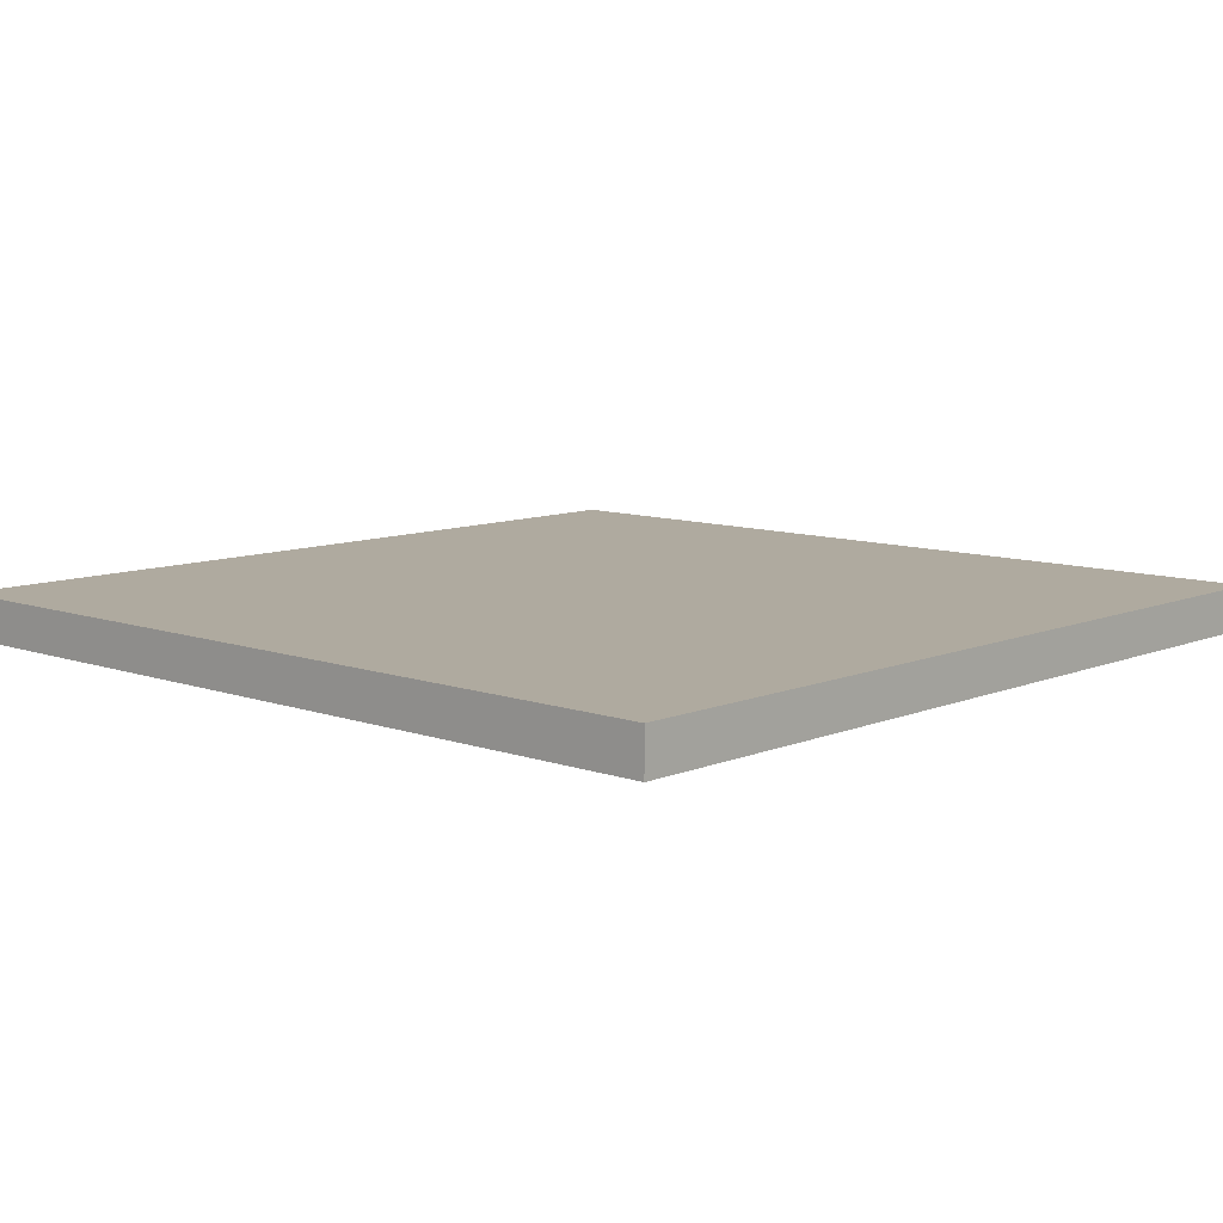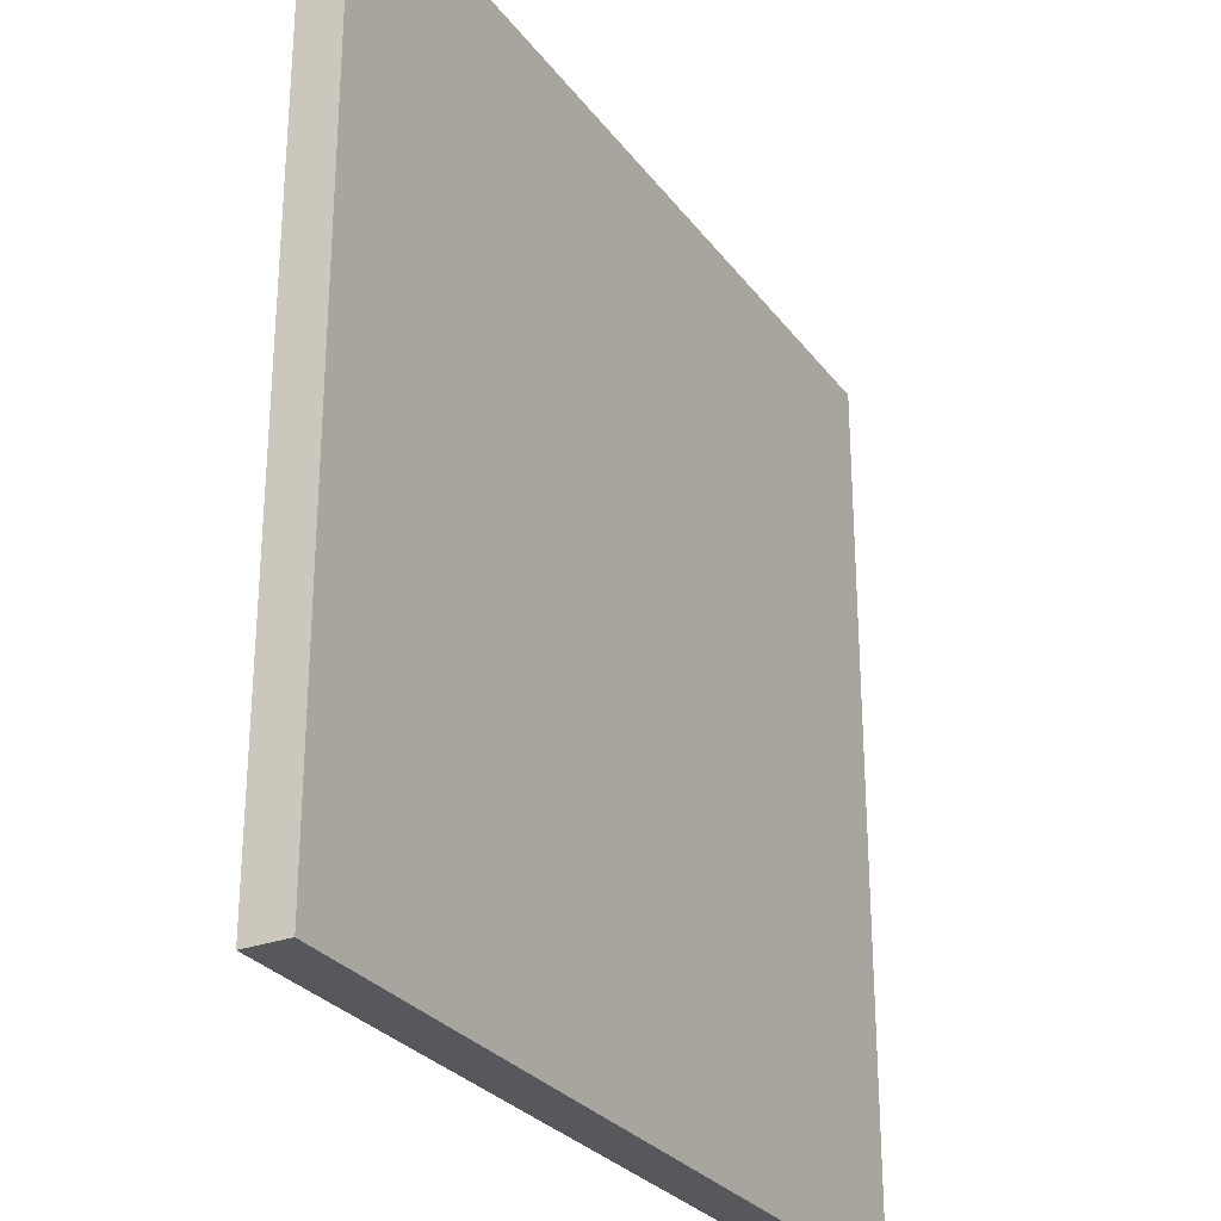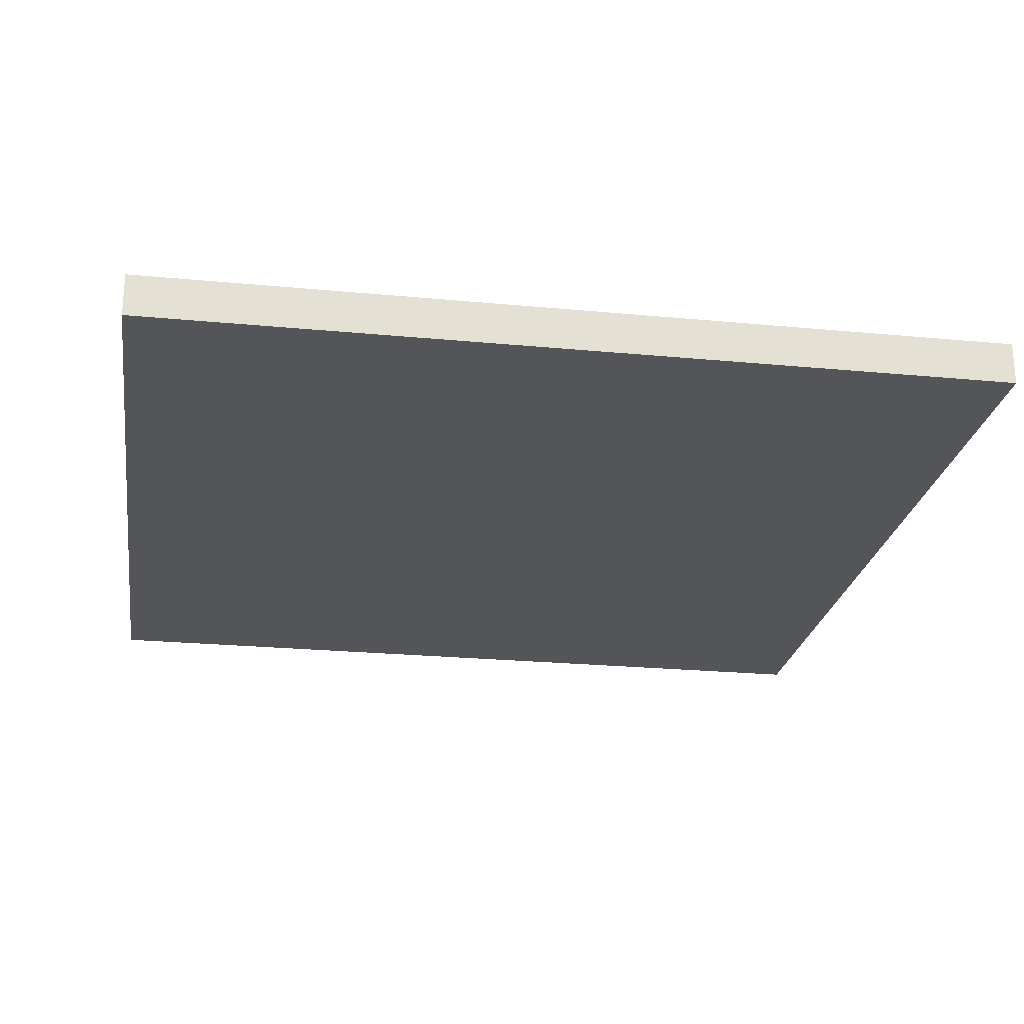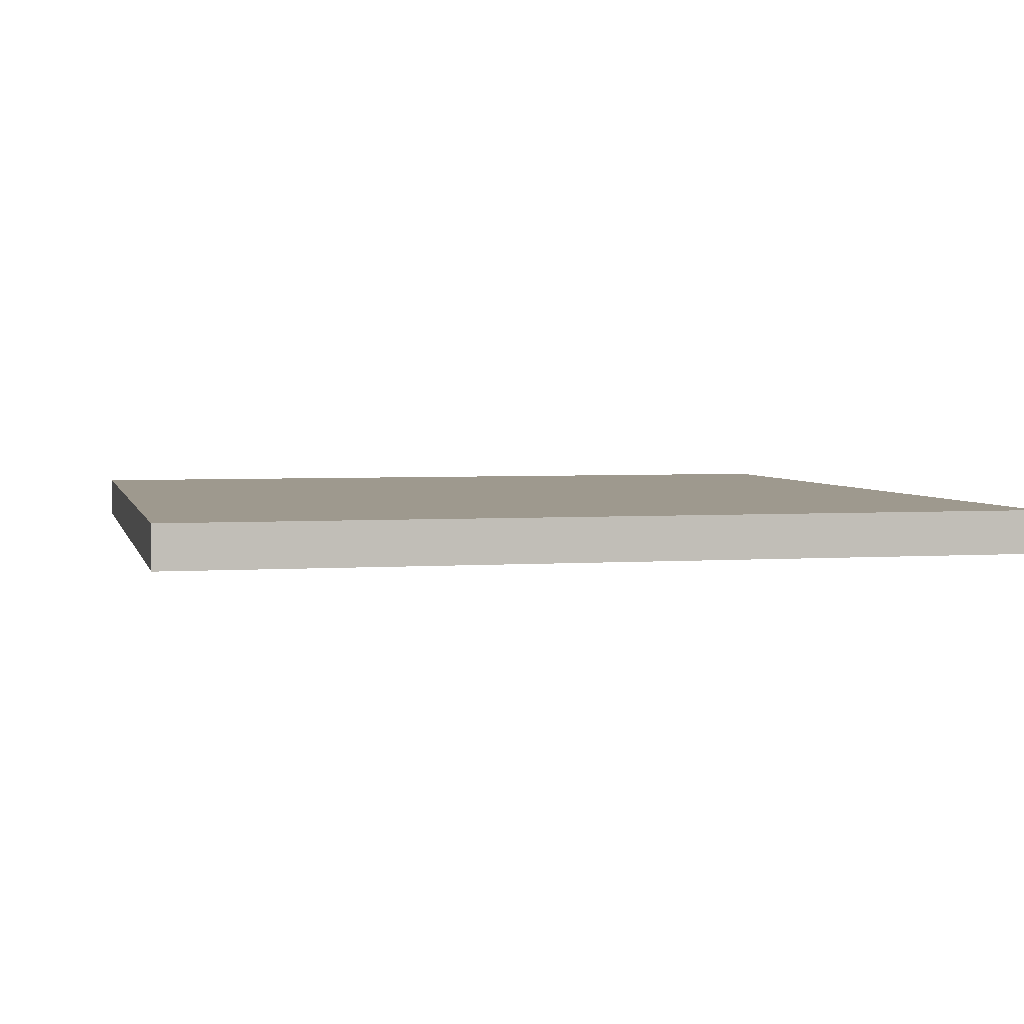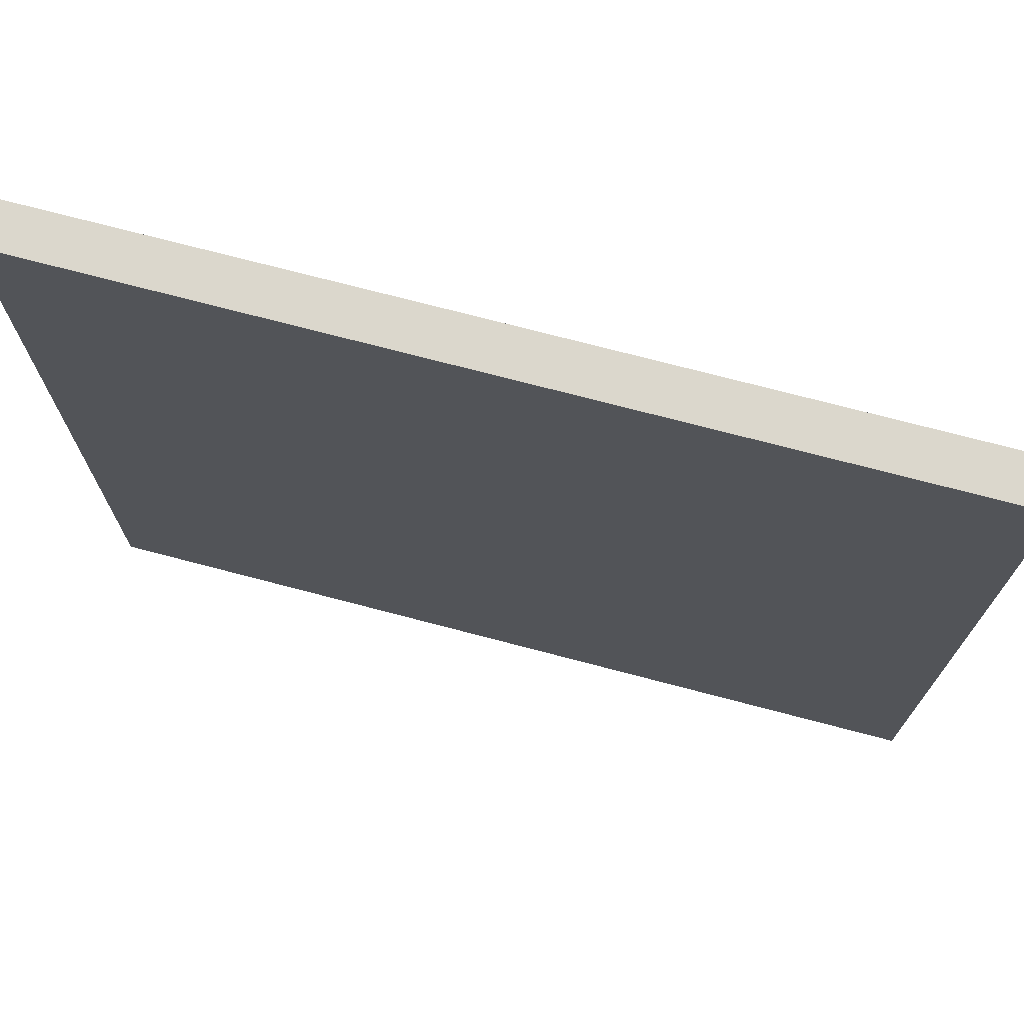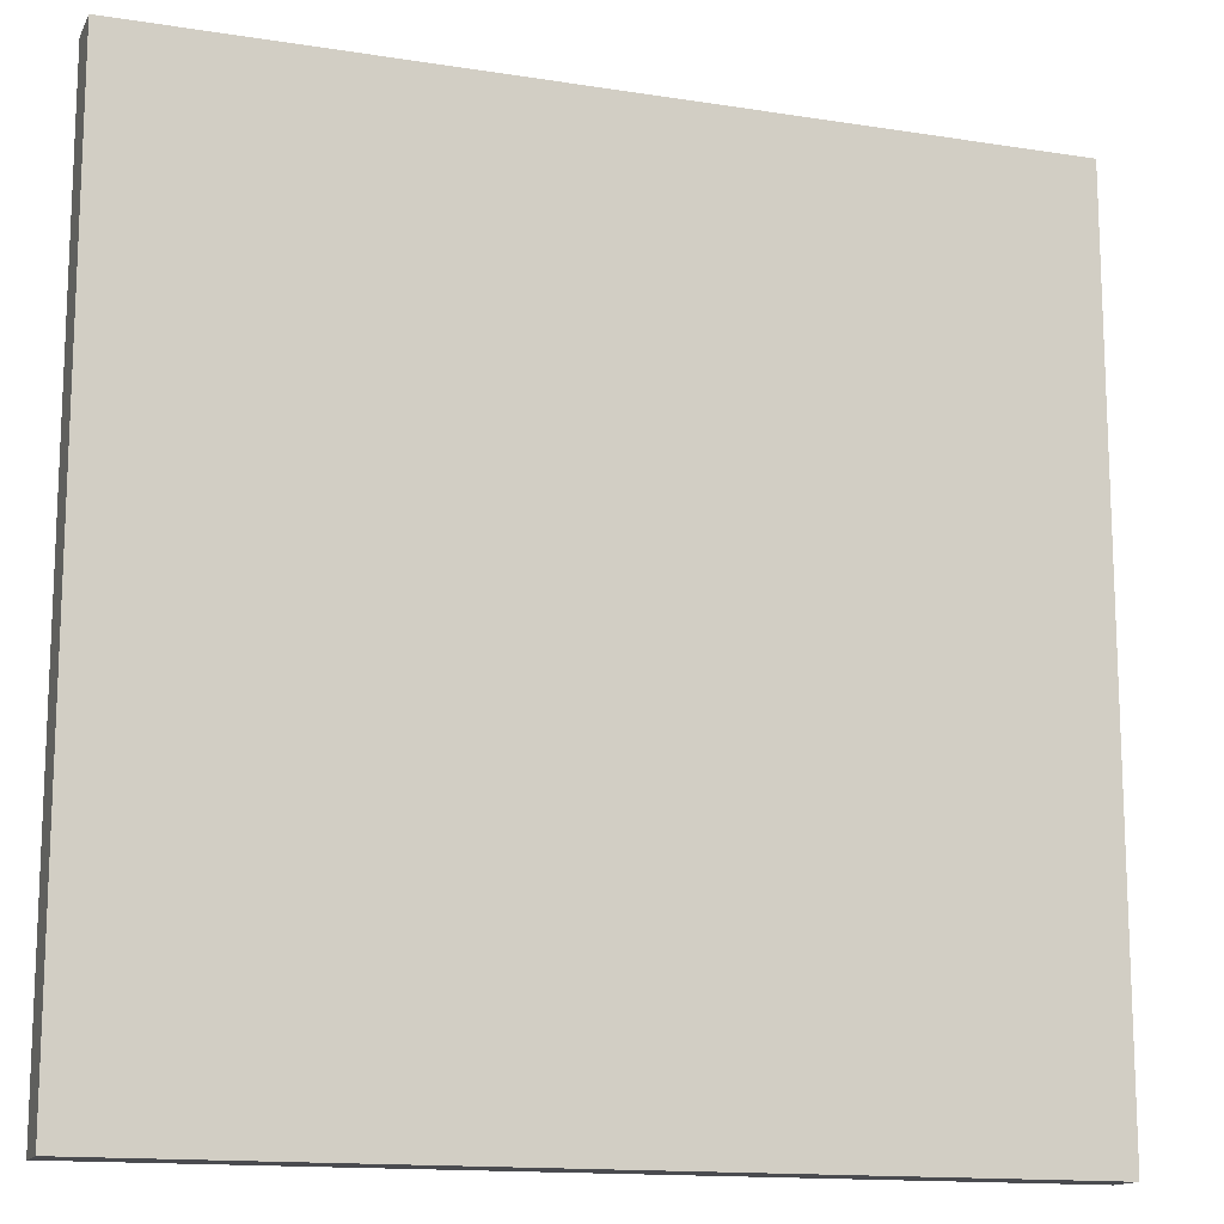
<metadata>
{"format":"obj","ext":"obj","renderer":"f3d","projection":"perspective","resolution":1024,"background":"white","views":[{"elev":9.5,"azim":132.8,"up":"+Y"},{"elev":-28.2,"azim":119.0,"up":"+Z"},{"elev":-24.0,"azim":-9.0,"up":"+Y"},{"elev":3.5,"azim":166.8,"up":"+Y"},{"elev":73.4,"azim":-165.3,"up":"+Z"},{"elev":-14.3,"azim":160.9,"up":"+Z"}]}
</metadata>
<code>
v -1.25 -0.0625 1.25
v -1.25 0.0625 1.25
v 1.25 -0.0625 1.25
v 1.25 0.0625 1.25
v 1.25 -0.0625 -1.25
v 1.25 0.0625 -1.25
v -1.25 -0.0625 -1.25
v -1.25 0.0625 -1.25
o Cube
f 3 4 2 1
f 5 6 4 3
f 7 8 6 5
f 1 2 8 7
f 4 6 8 2
f 5 3 1 7

</code>
